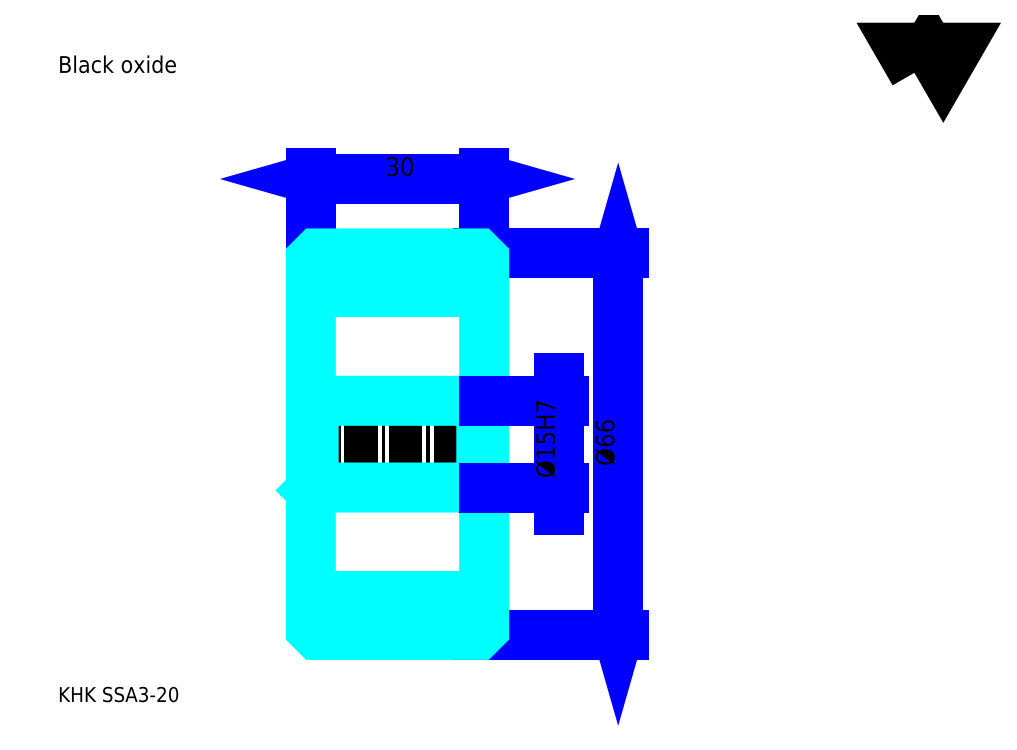
<metadata>
{"format":"dxf","ext":"dxf","renderer":"ezdxf+matplotlib","layout":"modelspace","background":"white","min_lineweight":24,"dpi":150}
</metadata>
<code>
0
SECTION
2
ENTITIES
0
TEXT
8
0
10
6.44
20
7.084
40
2.576
41
1
1
KHK SSA3-20
7
KANJI
50
0
51
0
0
TEXT
8
0
10
6.44
20
3.22
40
2.576
41
1
1

7
KANJI
50
0
51
0
0
TEXT
8
0
10
6.44
20
115.9
40
2.898
41
1
1
Black oxide
7
KANJI
50
0
51
0
0
POLYLINE
8
0
66
     1
70
     2
0
VERTEX
8
0
10
154.6
20
115.9
0
VERTEX
8
0
10
152.1
20
120.3
0
VERTEX
8
0
10
162.1
20
120.3
0
VERTEX
8
0
10
159.6
20
115.9
0
VERTEX
8
0
10
157.1
20
120.3
0
VERTEX
8
0
10
154.6
20
115.9
0
SEQEND
0
LINE
8
0
10
103.3
20
84.69
11
103.3
21
18.69
0
POLYLINE
8
0
66
     1
70
     2
0
VERTEX
8
0
10
104
20
82.43
0
VERTEX
8
0
10
103.3
20
84.69
0
VERTEX
8
0
10
102.7
20
82.43
0
SEQEND
0
POLYLINE
8
0
66
     1
70
     2
0
VERTEX
8
0
10
102.7
20
20.94
0
VERTEX
8
0
10
103.3
20
18.69
0
VERTEX
8
0
10
104
20
20.94
0
SEQEND
0
LINE
8
0
10
80.16
20
84.69
11
104.3
21
84.69
0
LINE
8
0
10
80.16
20
18.69
11
104.3
21
18.69
0
TEXT
8
0
10
102.7
20
47.91
40
3.22
41
1
1
%%c66
7
KANJI
50
90
51
0
0
LINE
8
0
10
50.16
20
97.57
11
80.16
21
97.57
0
POLYLINE
8
0
66
     1
70
     2
0
VERTEX
8
0
10
52.41
20
98.21
0
VERTEX
8
0
10
50.16
20
97.57
0
VERTEX
8
0
10
52.41
20
96.93
0
SEQEND
0
POLYLINE
8
0
66
     1
70
     2
0
VERTEX
8
0
10
77.91
20
96.93
0
VERTEX
8
0
10
80.16
20
97.57
0
VERTEX
8
0
10
77.91
20
98.21
0
SEQEND
0
LINE
8
0
10
50.16
20
84.69
11
50.16
21
98.54
0
LINE
8
0
10
80.16
20
84.69
11
80.16
21
98.54
0
TEXT
8
0
10
63.07
20
98.08
40
3.22
41
1
1
30
7
KANJI
50
0
51
0
0
LINE
8
DASHDOT
10
48.23
20
81.69
11
82.09
21
81.69
0
LINE
8
DASHDOT
10
48.23
20
21.69
11
82.09
21
21.69
0
LINE
8
DASHDOT
10
48.23
20
51.69
11
82.09
21
51.69
0
LINE
8
0
10
79.16
20
18.69
11
80.16
21
18.69
0
LINE
8
0
10
79.16
20
84.69
11
80.16
21
84.69
0
LINE
8
0
10
80.16
20
83.69
11
80.16
21
84.69
0
LINE
8
0
10
50.16
20
83.69
11
50.16
21
84.69
0
LINE
8
0
10
50.16
20
77.94
11
80.16
21
77.94
0
LINE
8
0
10
50.16
20
25.44
11
80.16
21
25.44
0
LINE
8
0
10
80.16
20
59.69
11
79.66
21
59.19
0
LINE
8
0
10
80.16
20
43.69
11
79.66
21
44.19
0
LINE
8
0
10
50.16
20
43.69
11
50.66
21
44.19
0
POLYLINE
8
0
66
     1
70
     2
0
VERTEX
8
0
10
50.16
20
43.69
0
VERTEX
8
0
10
50.16
20
19.69
0
VERTEX
8
0
10
51.16
20
18.69
0
VERTEX
8
0
10
79.16
20
18.69
0
VERTEX
8
0
10
80.16
20
19.69
0
VERTEX
8
0
10
80.16
20
83.69
0
VERTEX
8
0
10
79.16
20
84.69
0
VERTEX
8
0
10
51.16
20
84.69
0
VERTEX
8
0
10
50.16
20
83.69
0
VERTEX
8
0
10
50.16
20
43.69
0
SEQEND
0
POLYLINE
8
0
66
     1
70
     2
0
VERTEX
8
0
10
50.16
20
59.69
0
VERTEX
8
0
10
50.66
20
59.19
0
VERTEX
8
0
10
50.66
20
44.19
0
VERTEX
8
0
10
79.66
20
44.19
0
VERTEX
8
0
10
79.66
20
59.19
0
VERTEX
8
0
10
50.66
20
59.19
0
SEQEND
0
LINE
8
0
10
93.04
20
40.32
11
93.04
21
63.05
0
POLYLINE
8
0
66
     1
70
     2
0
VERTEX
8
0
10
92.4
20
61.44
0
VERTEX
8
0
10
93.04
20
59.19
0
VERTEX
8
0
10
93.68
20
61.44
0
SEQEND
0
POLYLINE
8
0
66
     1
70
     2
0
VERTEX
8
0
10
93.68
20
41.93
0
VERTEX
8
0
10
93.04
20
44.19
0
VERTEX
8
0
10
92.4
20
41.93
0
SEQEND
0
LINE
8
0
10
80.16
20
59.19
11
94.01
21
59.19
0
LINE
8
0
10
80.16
20
44.19
11
94.01
21
44.19
0
TEXT
8
0
10
92.4
20
45.81
40
3.22
41
1
1
%%c15H7
7
KANJI
50
90
51
0
0
ENDSEC
0
EOF

</code>
